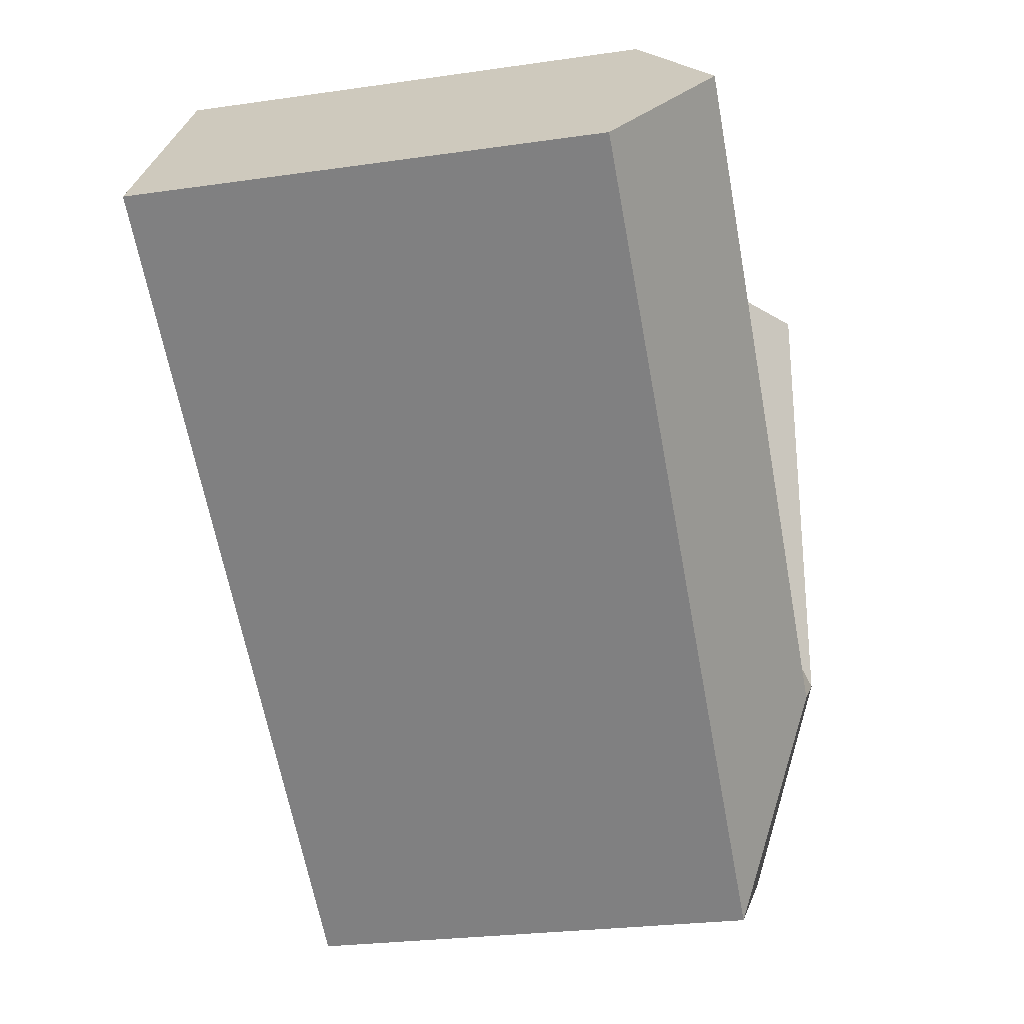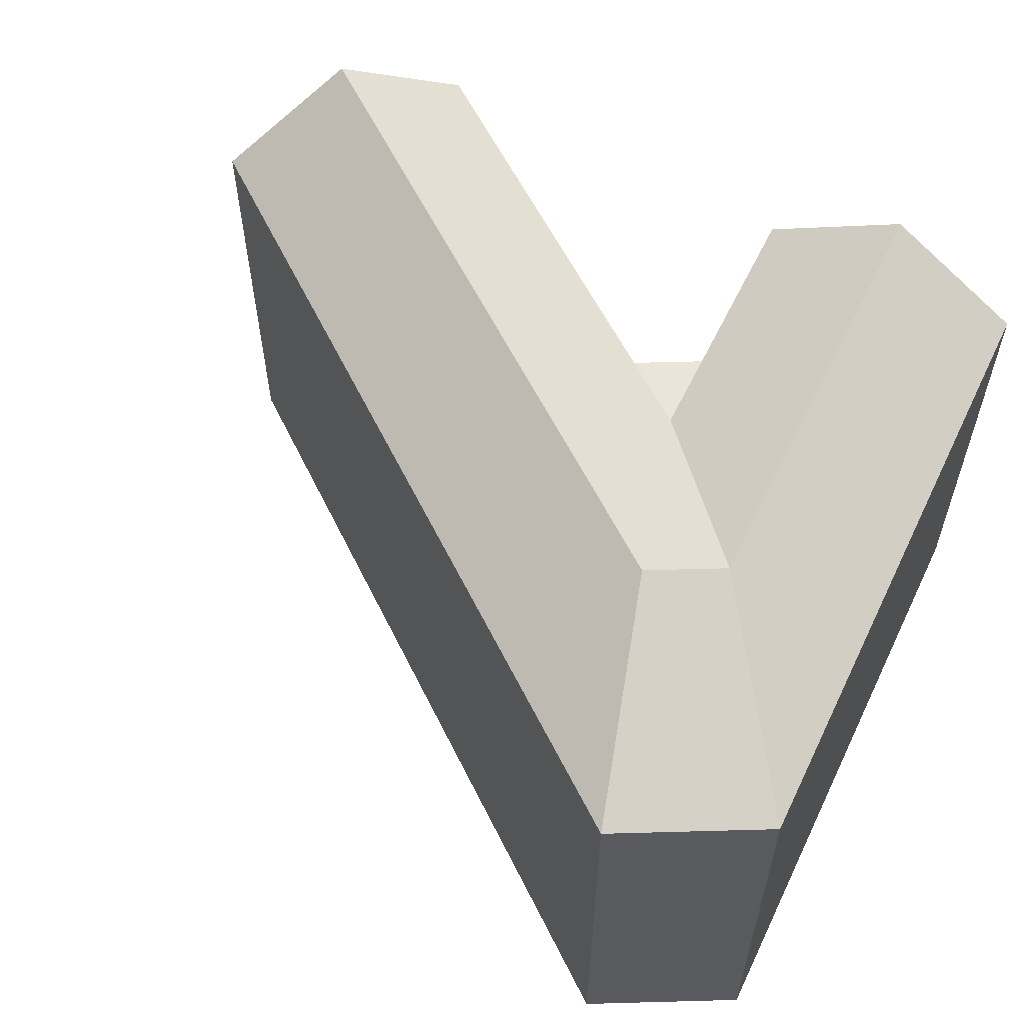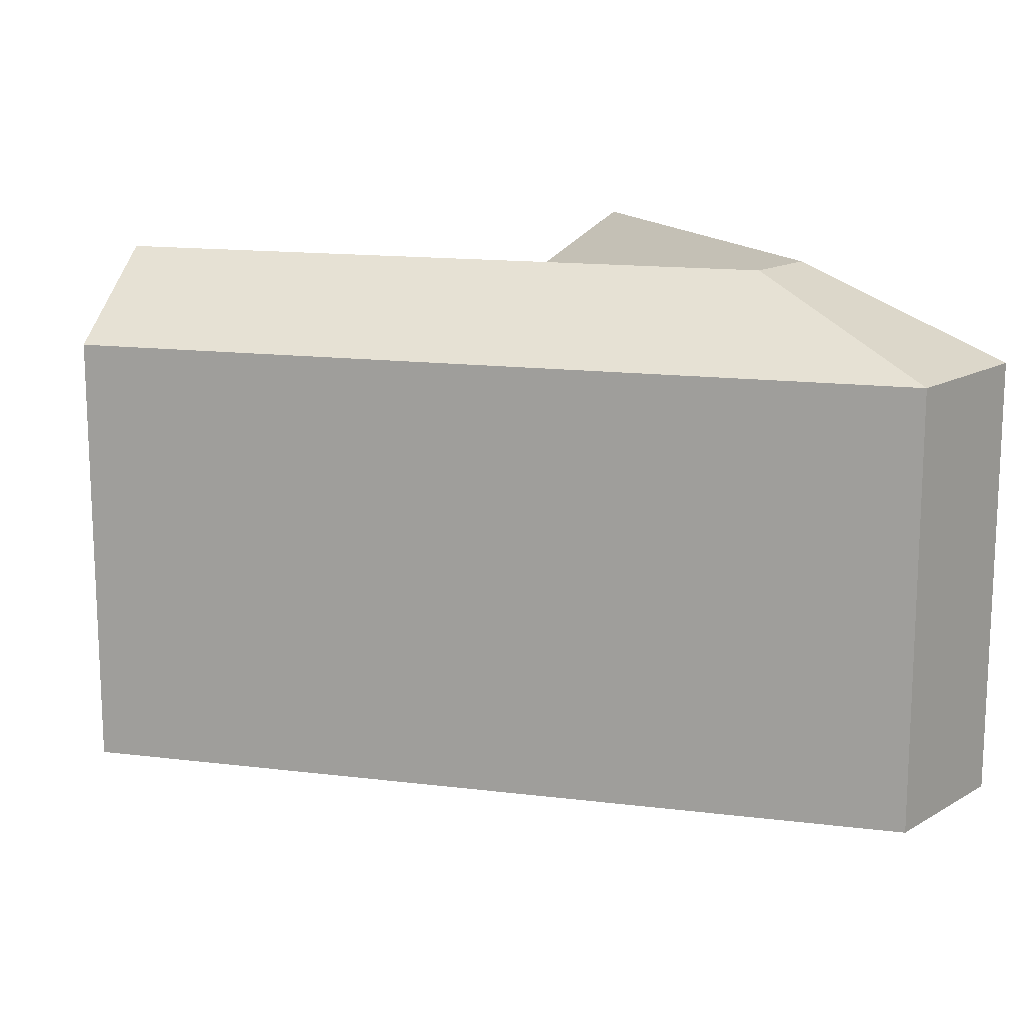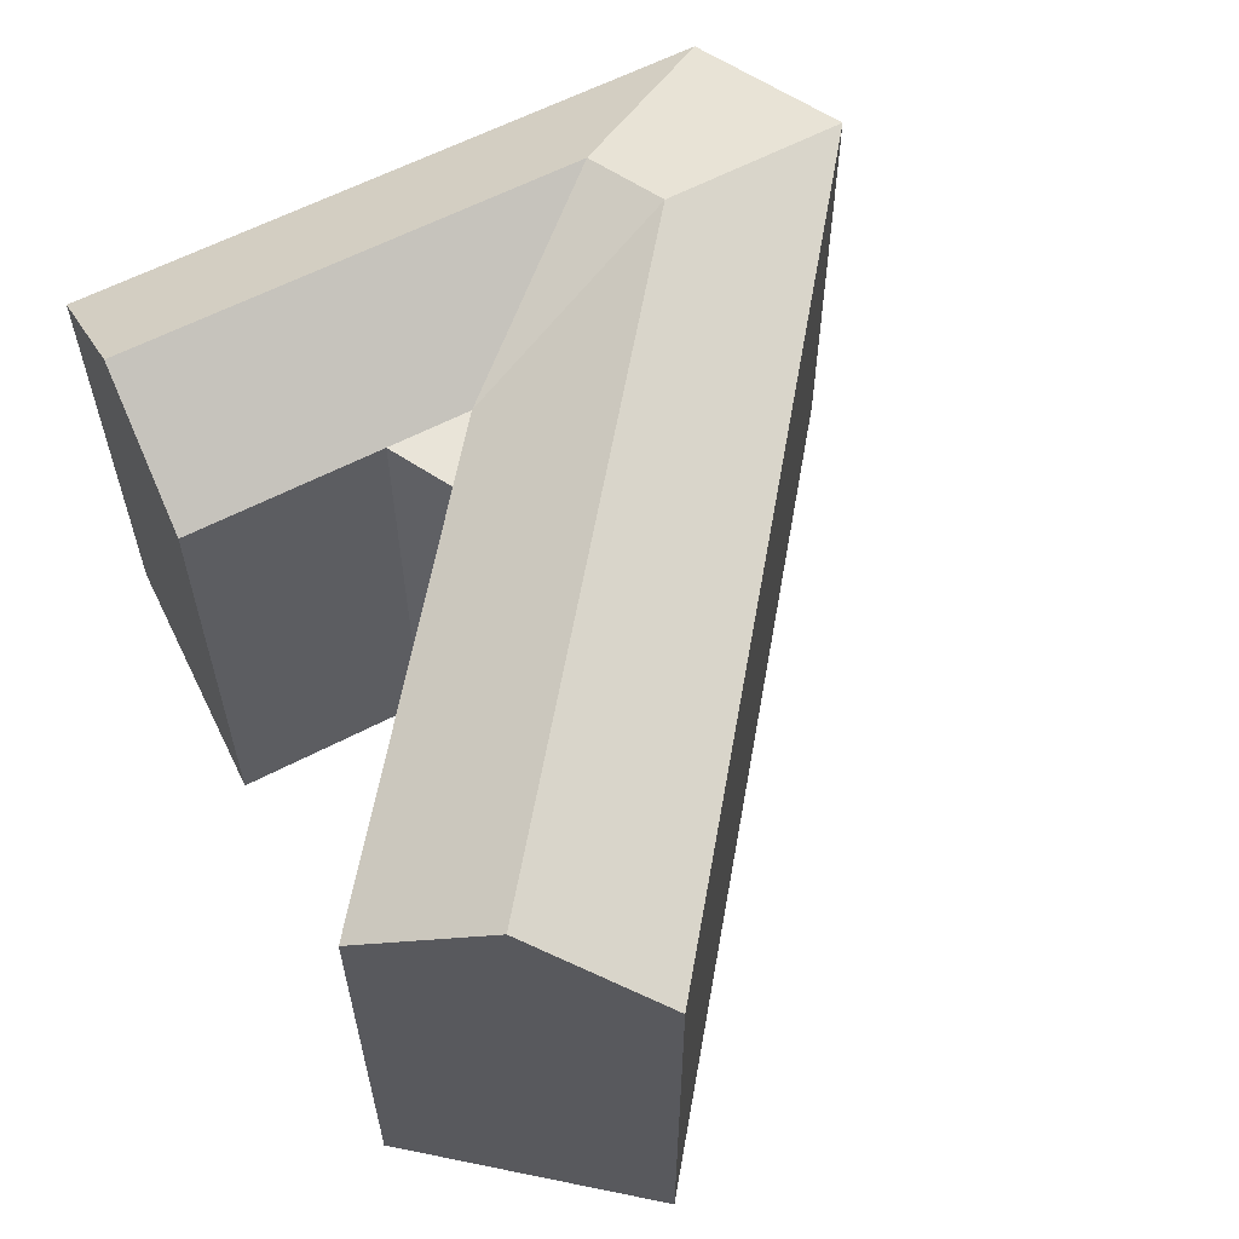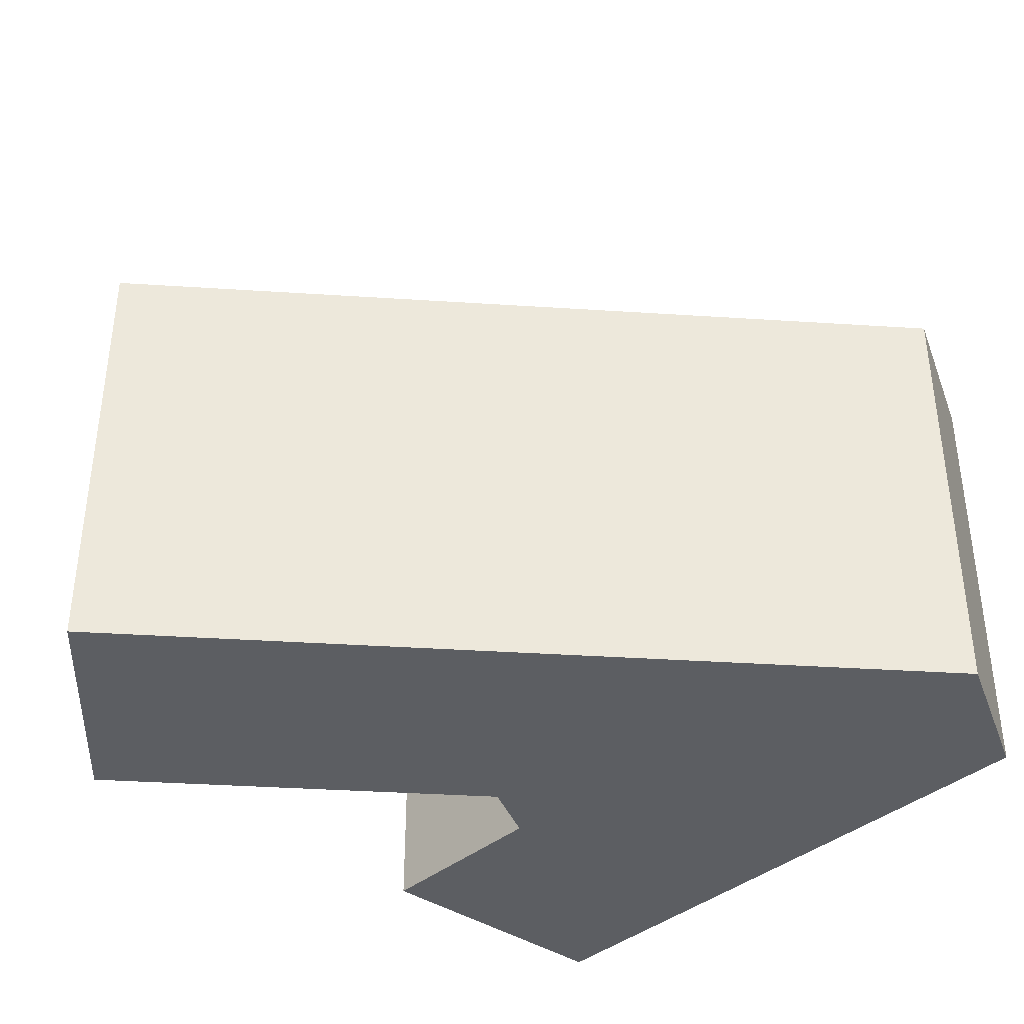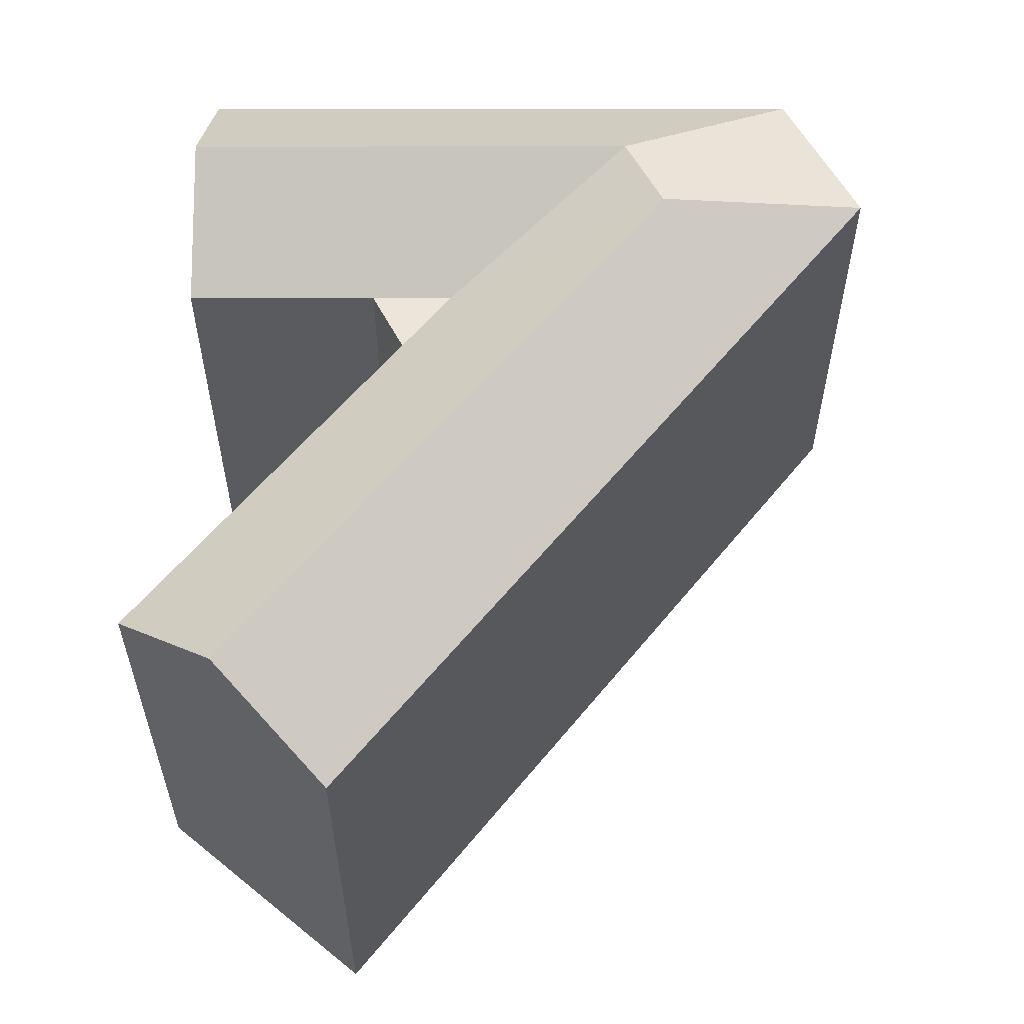
<metadata>
{"format":"obj","ext":"obj","renderer":"f3d","projection":"perspective","resolution":1024,"background":"white","views":[{"elev":-26.0,"azim":102.9,"up":"+Z"},{"elev":58.4,"azim":-152.0,"up":"+Y"},{"elev":14.9,"azim":158.9,"up":"+Y"},{"elev":60.0,"azim":64.1,"up":"+Y"},{"elev":-38.2,"azim":139.3,"up":"+Y"},{"elev":57.1,"azim":92.3,"up":"+Y"}]}
</metadata>
<code>
v  41.12 22.1 21.07
v  37.15 -1.604e-15 26.2
v  41.12 -1.29e-15 21.07
v  33.18 -1.919e-15 31.33
v  33.18 22.1 31.33
v  37.15 26.27 26.2
v  29.08 -2.289e-07 12.32
v  12.93 -2.289e-07 0.5843
v  6.802 -2.289e-07 -3.869
v  29.08 22.1 12.32
v  12.93 22.1 0.5836
v  6.803 22.1 -3.869
v  1.255 22.1 30.27
v  1.168 -1.726e-15 28.19
v  1.254 -1.854e-15 30.28
v  0.3085 -2.289e-07 7.446
v  0 -2.289e-07 -1.402e-23
v  1.168 22.1 28.19
v  0.309 22.1 7.446
v  0.0004701 22.1 -0.0006991
v  14.16 22.1 30.24
v  7.707 -1.853e-15 30.26
v  14.16 -1.852e-15 30.24
v  7.707 26.27 30.26
v  16.7 -1.185e-15 19.36
v  16.7 22.1 19.36
v  13.78 22.1 21.02
v  13.78 -1.287e-15 21.02
v  13.62 22.1 17.11
v  13.27 26.27 8.849
v  10.21 26.27 6.623
v  22.89 26.27 15.84
v  6.963 26.27 12.28
v  6.808 26.27 8.557
v  7.473 26.27 24.61
g defaultobject
f 1 2 3
f 2 1 4
f 4 1 5
f 5 1 6
f 7 1 3
f 1 7 8
f 1 8 9
f 1 9 10
f 10 9 11
f 11 9 12
f 13 14 15
f 14 13 16
f 16 13 17
f 17 13 18
f 17 18 19
f 17 19 20
f 21 22 23
f 22 21 15
f 15 21 13
f 13 21 24
f 5 25 4
f 25 5 26
f 20 9 17
f 9 20 12
f 25 27 28
f 27 25 26
f 28 21 23
f 21 28 27
f 26 29 27
f 29 30 31
f 30 29 32
f 32 29 6
f 6 29 26
f 6 26 5
f 31 11 12
f 11 31 10
f 10 31 30
f 10 30 32
f 10 32 1
f 1 32 6
f 33 29 34
f 29 33 35
f 29 35 24
f 29 24 27
f 27 24 21
f 24 18 13
f 18 24 19
f 19 24 35
f 19 35 20
f 20 35 33
f 20 33 34
f 20 31 12
f 31 20 34
f 34 29 31
f 2 7 3
f 7 2 4
f 7 4 8
f 8 4 25
f 8 25 9
f 9 25 17
f 17 25 28
f 17 28 23
f 17 23 16
f 16 23 22
f 16 22 14
f 14 22 15

</code>
